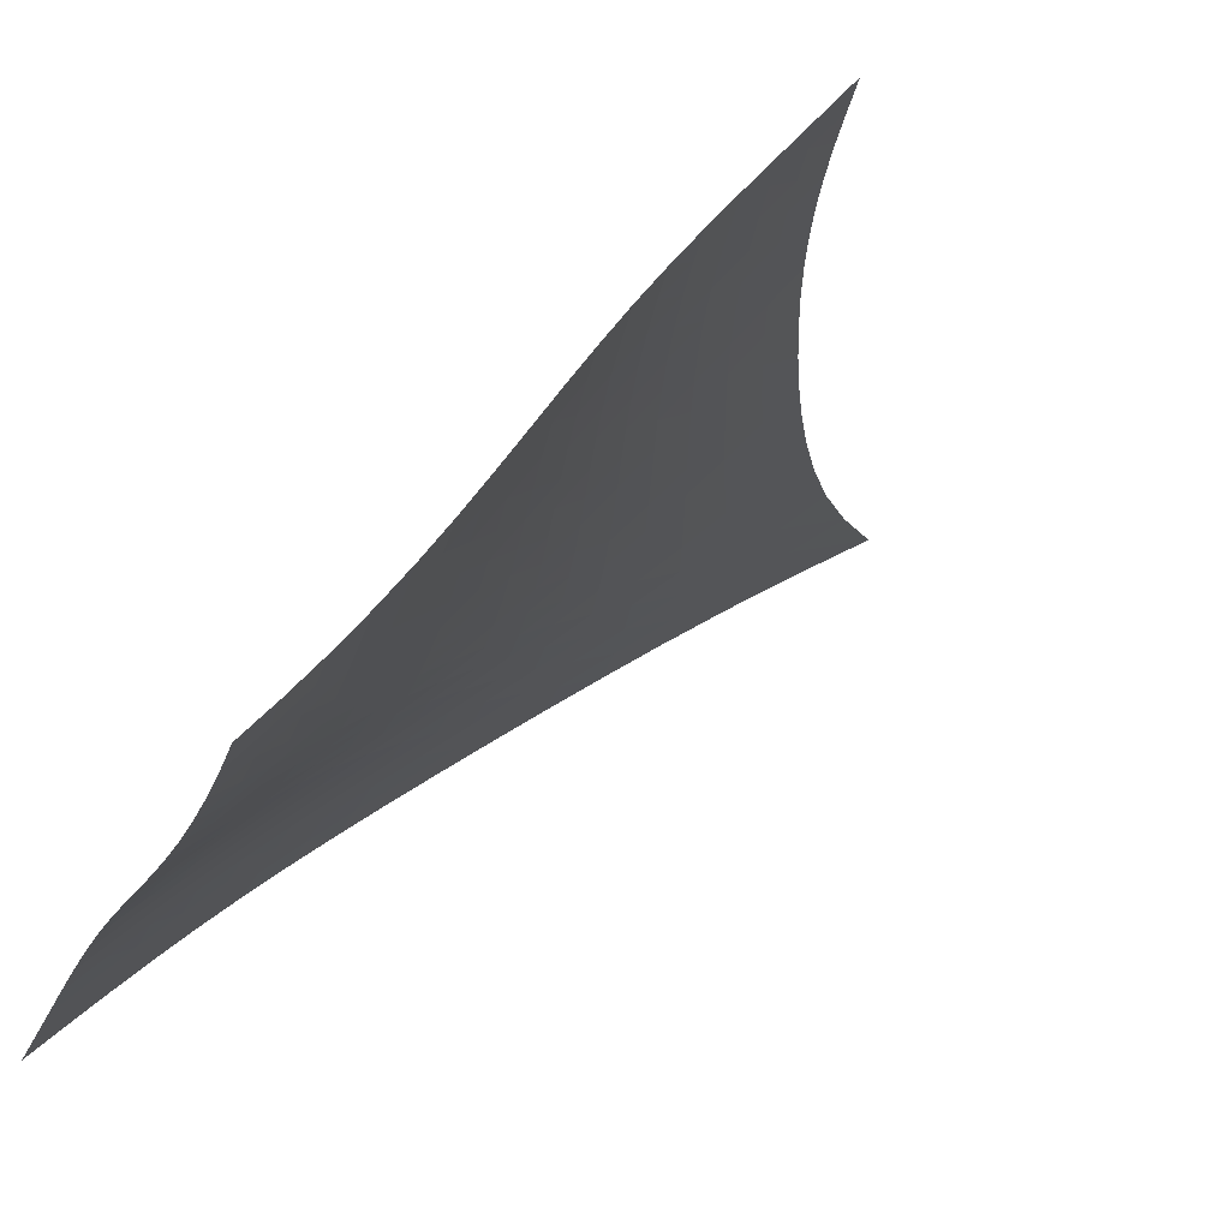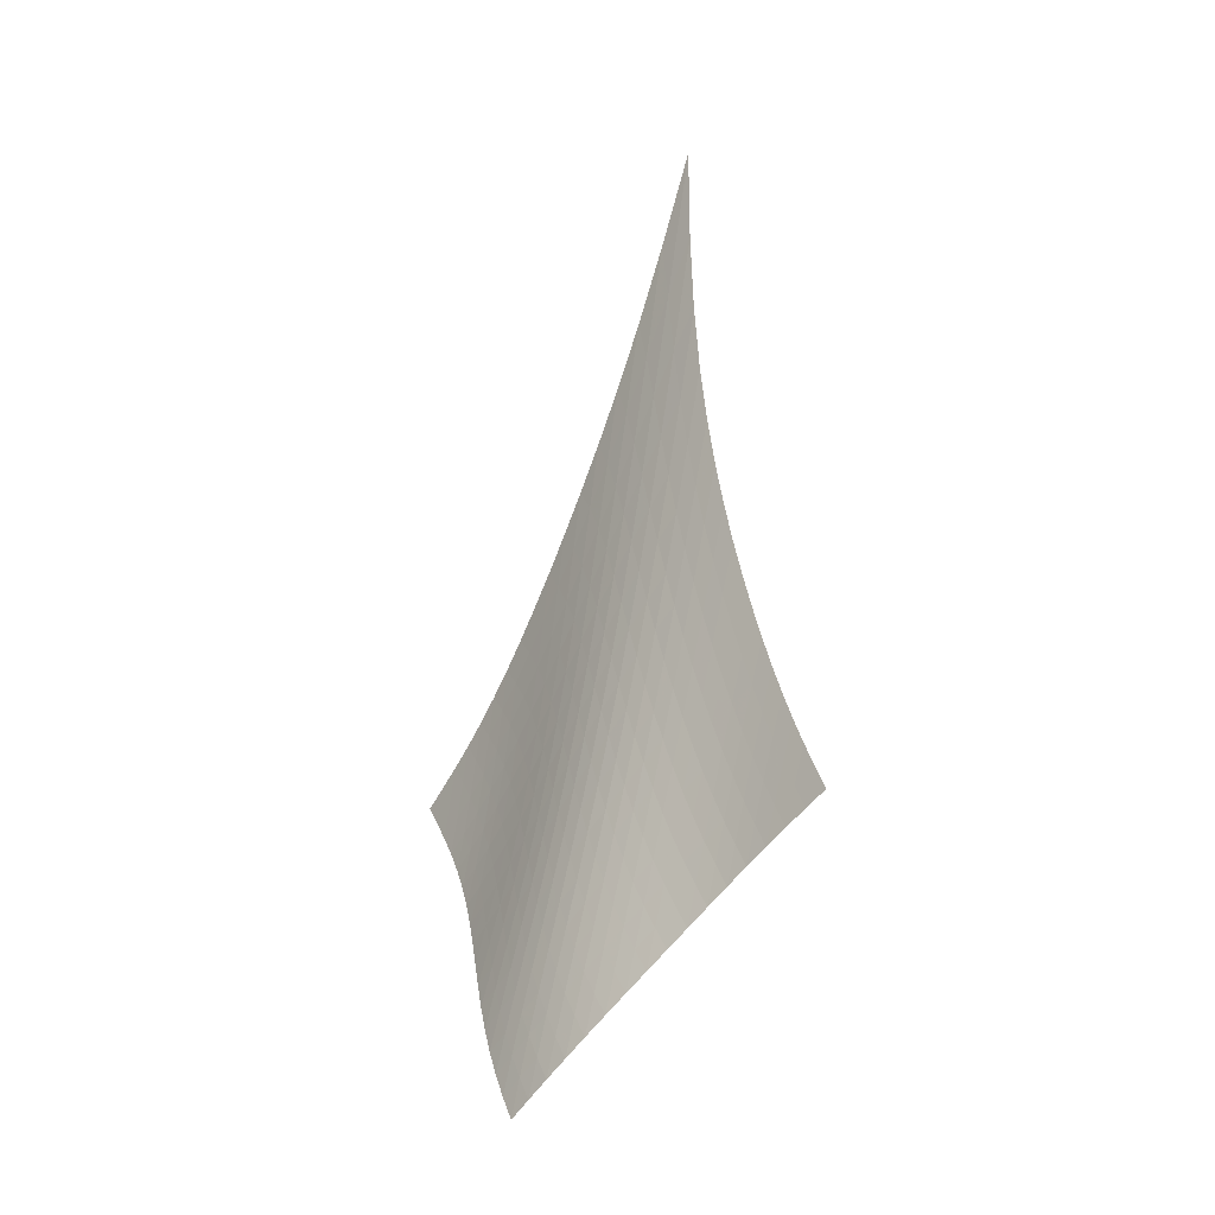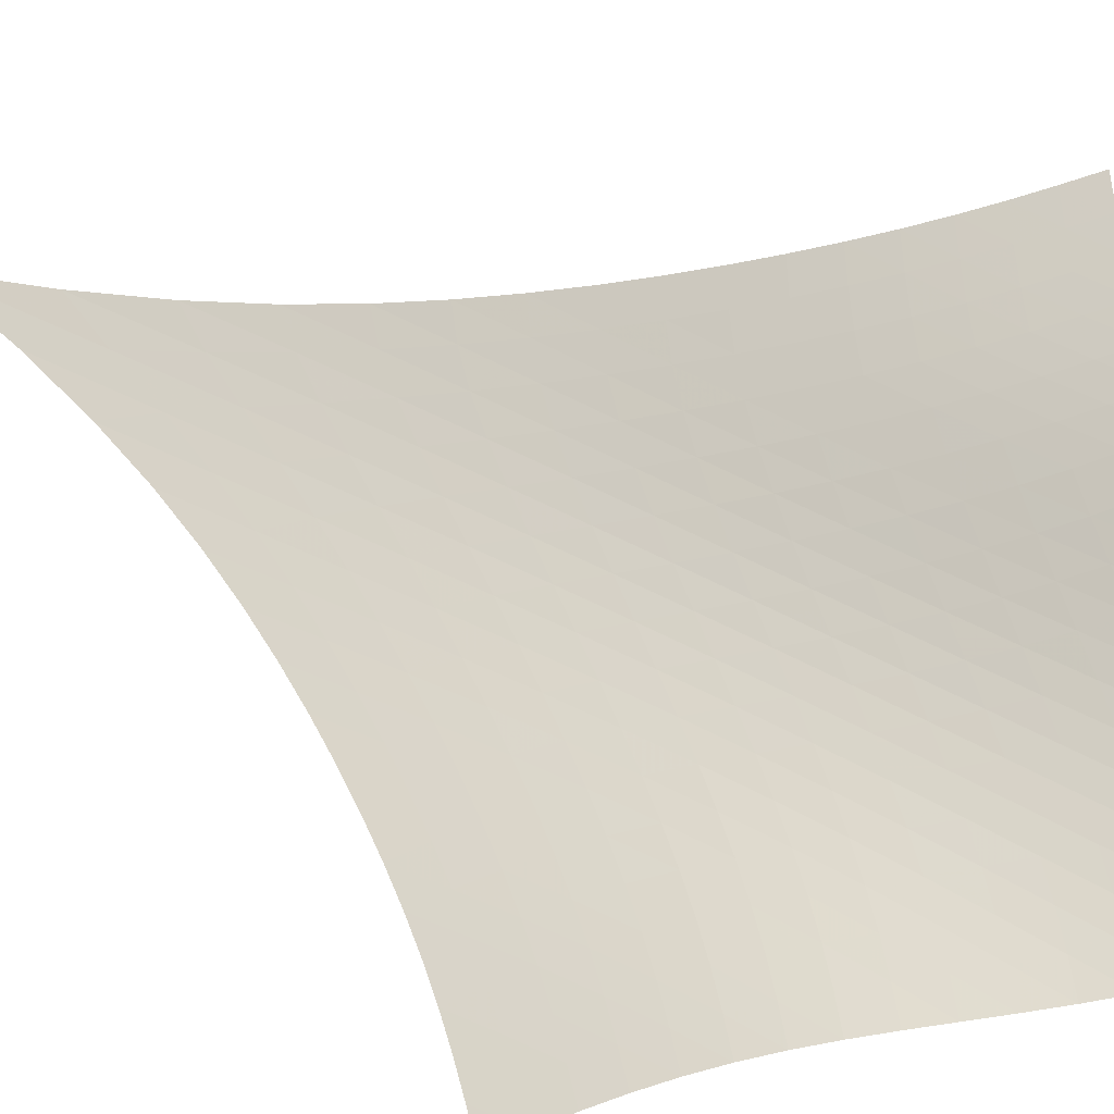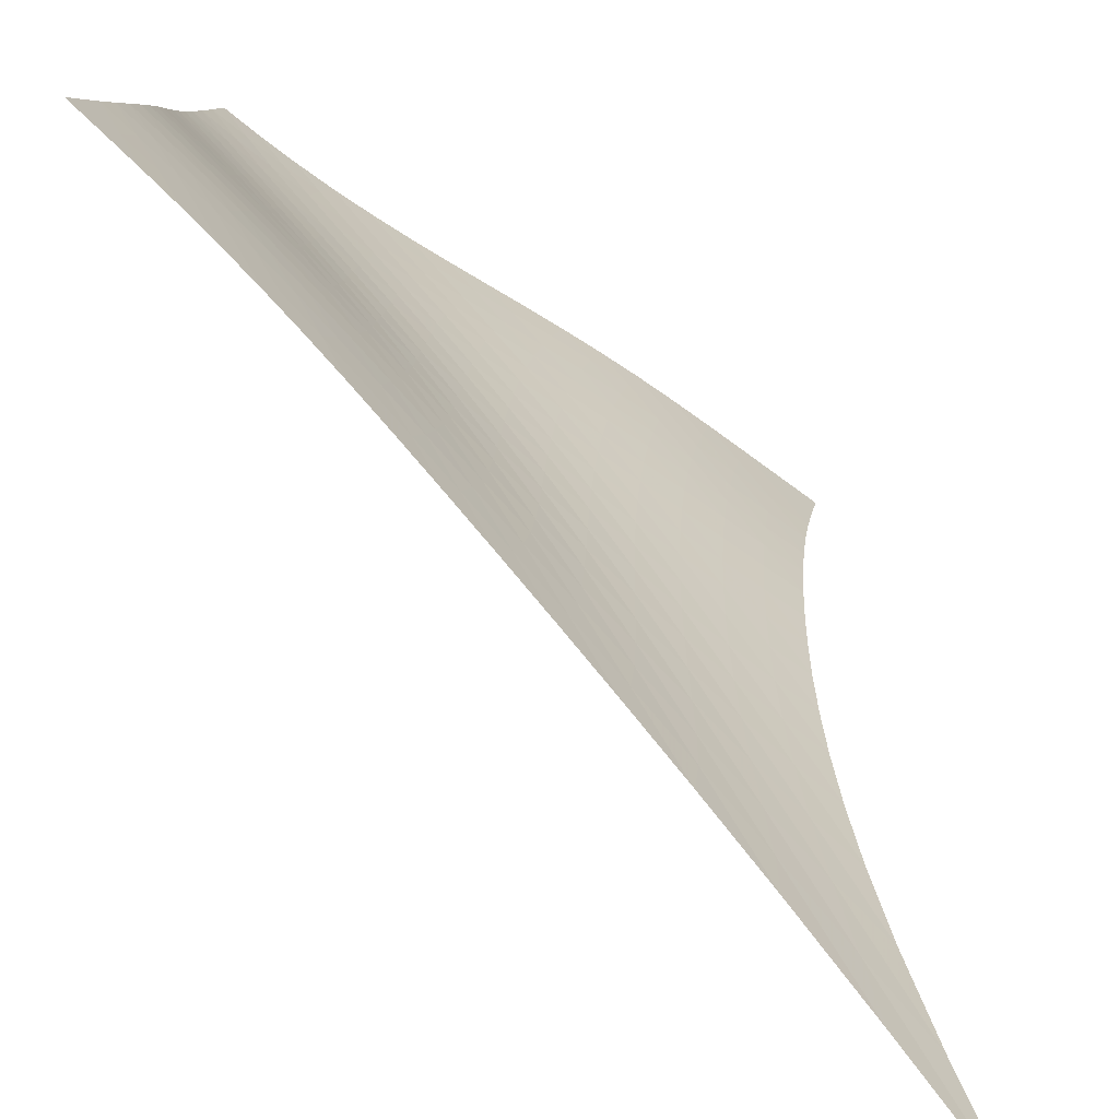
<metadata>
{"format":"obj","ext":"obj","renderer":"f3d","projection":"perspective","resolution":1024,"background":"white","views":[{"elev":-4.1,"azim":26.5,"up":"+Z"},{"elev":-7.3,"azim":-174.8,"up":"+Y"},{"elev":17.6,"azim":-40.4,"up":"+Z"},{"elev":47.8,"azim":164.9,"up":"+Z"}]}
</metadata>
<code>
v -6.493 -0.05475 6.493
v 2.219 -20.46 10.52
v -10.52 -20.46 -2.219
v -1.676 -29.46 1.676
v -10.23 -19.83 -1.763
v -9.936 -19.18 -1.306
v -9.651 -18.49 -0.849
v -9.369 -17.76 -0.3928
v -9.09 -16.97 0.06293
v -8.81 -16.13 0.5206
v -8.53 -15.22 0.9841
v -8.25 -14.23 1.458
v -7.971 -13.16 1.949
v -7.695 -11.99 2.462
v -7.426 -10.69 3.004
v -7.17 -9.228 3.583
v -6.934 -7.531 4.209
v -6.731 -5.51 4.894
v -6.58 -3.036 5.655
v -5.655 -3.036 6.58
v -4.894 -5.51 6.731
v -4.209 -7.531 6.934
v -3.583 -9.228 7.17
v -3.004 -10.69 7.426
v -2.462 -11.99 7.695
v -1.949 -13.16 7.971
v -1.458 -14.23 8.25
v -0.9841 -15.22 8.53
v -0.5206 -16.13 8.81
v -0.06293 -16.97 9.09
v 0.3928 -17.76 9.369
v 0.849 -18.49 9.651
v 1.306 -19.18 9.936
v 1.763 -19.83 10.23
v 1.884 -20.96 9.973
v 1.557 -21.45 9.433
v 1.249 -21.96 8.9
v 0.9668 -22.48 8.369
v 0.7142 -23.01 7.834
v 0.4918 -23.57 7.29
v 0.2961 -24.13 6.735
v 0.1194 -24.71 6.169
v -0.04806 -25.3 5.594
v -0.2172 -25.9 5.014
v -0.3982 -26.51 4.433
v -0.5997 -27.11 3.855
v -0.8274 -27.71 3.287
v -1.084 -28.31 2.732
v -1.369 -28.89 2.194
v -2.194 -28.89 1.369
v -2.732 -28.31 1.084
v -3.287 -27.71 0.8274
v -3.855 -27.11 0.5997
v -4.433 -26.51 0.3982
v -5.014 -25.9 0.2172
v -5.594 -25.3 0.04806
v -6.169 -24.71 -0.1194
v -6.735 -24.13 -0.2961
v -7.29 -23.57 -0.4918
v -7.834 -23.01 -0.7142
v -8.369 -22.48 -0.9668
v -8.9 -21.96 -1.249
v -9.433 -21.45 -1.557
v -9.973 -20.96 -1.884
v -5.881 -4.833 5.881
v -6.092 -6.717 5.189
v -6.322 -8.416 4.538
v -6.57 -9.929 3.93
v -6.831 -11.29 3.358
v -7.102 -12.53 2.818
v -7.38 -13.66 2.305
v -7.662 -14.71 1.813
v -7.946 -15.69 1.336
v -8.232 -16.6 0.8705
v -8.517 -17.44 0.4104
v -8.804 -18.24 -0.04794
v -9.092 -18.98 -0.5069
v -9.383 -19.67 -0.9671
v -9.677 -20.33 -1.427
v -5.189 -6.717 6.092
v -5.453 -8.1 5.453
v -5.71 -9.475 4.835
v -5.972 -10.78 4.244
v -6.24 -12 3.682
v -6.514 -13.15 3.147
v -6.794 -14.23 2.635
v -7.078 -15.24 2.143
v -7.365 -16.2 1.667
v -7.655 -17.1 1.201
v -7.946 -17.94 0.7405
v -8.239 -18.73 0.2821
v -8.534 -19.47 -0.1772
v -8.832 -20.17 -0.6381
v -9.132 -20.82 -1.099
v -4.538 -8.416 6.322
v -4.835 -9.475 5.71
v -5.113 -10.6 5.113
v -5.385 -11.72 4.535
v -5.657 -12.81 3.979
v -5.933 -13.86 3.447
v -6.213 -14.87 2.936
v -6.498 -15.84 2.444
v -6.787 -16.76 1.968
v -7.08 -17.64 1.503
v -7.376 -18.47 1.044
v -7.675 -19.25 0.5874
v -7.977 -19.99 0.13
v -8.282 -20.68 -0.3295
v -8.591 -21.33 -0.7901
v -3.93 -9.929 6.57
v -4.244 -10.78 5.972
v -4.535 -11.72 5.385
v -4.813 -12.69 4.813
v -5.086 -13.66 4.259
v -5.36 -14.63 3.725
v -5.638 -15.57 3.212
v -5.921 -16.49 2.718
v -6.21 -17.37 2.24
v -6.505 -18.22 1.775
v -6.804 -19.03 1.318
v -7.108 -19.8 0.8633
v -7.417 -20.53 0.4086
v -7.731 -21.21 -0.04845
v -8.05 -21.86 -0.5076
v -3.358 -11.29 6.831
v -3.682 -12 6.24
v -3.979 -12.81 5.657
v -4.259 -13.66 5.086
v -4.53 -14.54 4.53
v -4.799 -15.43 3.991
v -5.072 -16.31 3.472
v -5.35 -17.17 2.972
v -5.636 -18.02 2.49
v -5.93 -18.83 2.022
v -6.231 -19.62 1.563
v -6.538 -20.38 1.11
v -6.853 -21.09 0.6567
v -7.174 -21.77 0.2019
v -7.503 -22.4 -0.2555
v -2.818 -12.53 7.102
v -3.147 -13.15 6.514
v -3.447 -13.86 5.933
v -3.725 -14.63 5.36
v -3.991 -15.43 4.799
v -4.253 -16.24 4.253
v -4.518 -17.06 3.725
v -4.788 -17.88 3.216
v -5.067 -18.69 2.725
v -5.357 -19.47 2.249
v -5.656 -20.24 1.786
v -5.964 -20.97 1.33
v -6.282 -21.67 0.877
v -6.61 -22.34 0.4228
v -6.948 -22.97 -0.0337
v -2.305 -13.66 7.38
v -2.635 -14.23 6.794
v -2.936 -14.87 6.213
v -3.212 -15.57 5.638
v -3.472 -16.31 5.072
v -3.725 -17.06 4.518
v -3.978 -17.83 3.978
v -4.238 -18.6 3.457
v -4.507 -19.37 2.954
v -4.788 -20.13 2.467
v -5.082 -20.87 1.995
v -5.389 -21.58 1.533
v -5.708 -22.27 1.076
v -6.04 -22.92 0.6197
v -6.383 -23.54 0.1624
v -1.813 -14.71 7.662
v -2.143 -15.24 7.078
v -2.444 -15.84 6.498
v -2.718 -16.49 5.921
v -2.972 -17.17 5.35
v -3.216 -17.88 4.788
v -3.457 -18.6 4.238
v -3.703 -19.34 3.703
v -3.959 -20.07 3.185
v -4.229 -20.8 2.685
v -4.514 -21.51 2.2
v -4.815 -22.21 1.728
v -5.132 -22.88 1.263
v -5.464 -23.52 0.8014
v -5.811 -24.13 0.3409
v -1.336 -15.69 7.946
v -1.667 -16.2 7.365
v -1.968 -16.76 6.787
v -2.24 -17.37 6.21
v -2.49 -18.02 5.636
v -2.725 -18.69 5.067
v -2.954 -19.37 4.507
v -3.185 -20.07 3.959
v -3.426 -20.77 3.426
v -3.682 -21.47 2.91
v -3.956 -22.16 2.41
v -4.247 -22.84 1.924
v -4.558 -23.49 1.448
v -4.887 -24.12 0.9786
v -5.234 -24.73 0.5122
v -0.8705 -16.6 8.232
v -1.201 -17.1 7.655
v -1.503 -17.64 7.08
v -1.775 -18.22 6.505
v -2.022 -18.83 5.93
v -2.249 -19.47 5.357
v -2.467 -20.13 4.788
v -2.685 -20.8 4.229
v -2.91 -21.47 3.682
v -3.15 -22.14 3.15
v -3.409 -22.81 2.634
v -3.689 -23.47 2.132
v -3.99 -24.12 1.642
v -4.313 -24.74 1.162
v -4.655 -25.33 0.6872
v -0.4104 -17.44 8.517
v -0.7405 -17.94 7.946
v -1.044 -18.47 7.376
v -1.318 -19.03 6.804
v -1.563 -19.62 6.231
v -1.786 -20.24 5.656
v -1.995 -20.87 5.082
v -2.2 -21.51 4.514
v -2.41 -22.16 3.956
v -2.634 -22.81 3.409
v -2.876 -23.47 2.876
v -3.142 -24.11 2.358
v -3.431 -24.74 1.854
v -3.744 -25.35 1.361
v -4.079 -25.94 0.8759
v 0.04794 -18.24 8.804
v -0.2821 -18.73 8.239
v -0.5874 -19.25 7.675
v -0.8633 -19.8 7.108
v -1.11 -20.38 6.538
v -1.33 -20.97 5.964
v -1.533 -21.58 5.389
v -1.728 -22.21 4.815
v -1.924 -22.84 4.247
v -2.132 -23.47 3.689
v -2.358 -24.11 3.142
v -2.608 -24.74 2.608
v -2.884 -25.36 2.089
v -3.185 -25.96 1.582
v -3.51 -26.55 1.086
v 0.5069 -18.98 9.092
v 0.1772 -19.47 8.534
v -0.13 -19.99 7.977
v -0.4086 -20.53 7.417
v -0.6567 -21.09 6.853
v -0.877 -21.67 6.282
v -1.076 -22.27 5.708
v -1.263 -22.88 5.132
v -1.448 -23.49 4.558
v -1.642 -24.12 3.99
v -1.854 -24.74 3.431
v -2.089 -25.36 2.884
v -2.35 -25.97 2.35
v -2.638 -26.57 1.83
v -2.952 -27.15 1.323
v 0.9671 -19.67 9.383
v 0.6381 -20.17 8.832
v 0.3295 -20.68 8.282
v 0.04845 -21.21 7.731
v -0.2019 -21.77 7.174
v -0.4228 -22.34 6.61
v -0.6197 -22.92 6.04
v -0.8014 -23.52 5.464
v -0.9786 -24.12 4.887
v -1.162 -24.74 4.313
v -1.361 -25.35 3.744
v -1.582 -25.96 3.185
v -1.83 -26.57 2.638
v -2.106 -27.16 2.106
v -2.409 -27.74 1.589
v 1.427 -20.33 9.677
v 1.099 -20.82 9.132
v 0.7901 -21.33 8.591
v 0.5076 -21.86 8.05
v 0.2555 -22.4 7.503
v 0.0337 -22.97 6.948
v -0.1624 -23.54 6.383
v -0.3409 -24.13 5.811
v -0.5122 -24.73 5.234
v -0.6872 -25.33 4.655
v -0.8759 -25.94 4.079
v -1.086 -26.55 3.51
v -1.323 -27.15 2.952
v -1.589 -27.74 2.409
v -1.881 -28.32 1.881
f 289 49 4
f 289 4 50
f 5 79 64
f 5 64 3
f 79 94 63
f 79 63 64
f 94 109 62
f 94 62 63
f 109 124 61
f 109 61 62
f 124 139 60
f 124 60 61
f 139 154 59
f 139 59 60
f 154 169 58
f 154 58 59
f 169 184 57
f 169 57 58
f 184 199 56
f 184 56 57
f 199 214 55
f 199 55 56
f 214 229 54
f 214 54 55
f 229 244 53
f 229 53 54
f 244 259 52
f 244 52 53
f 259 274 51
f 259 51 52
f 274 289 50
f 274 50 51
f 1 20 65
f 1 65 19
f 19 65 66
f 19 66 18
f 18 66 67
f 18 67 17
f 17 67 68
f 17 68 16
f 16 68 69
f 16 69 15
f 15 69 70
f 15 70 14
f 14 70 71
f 14 71 13
f 13 71 72
f 13 72 12
f 12 72 73
f 12 73 11
f 11 73 74
f 11 74 10
f 10 74 75
f 10 75 9
f 9 75 76
f 9 76 8
f 8 76 77
f 8 77 7
f 7 77 78
f 7 78 6
f 6 78 79
f 6 79 5
f 20 21 80
f 20 80 65
f 65 80 81
f 65 81 66
f 66 81 82
f 66 82 67
f 67 82 83
f 67 83 68
f 68 83 84
f 68 84 69
f 69 84 85
f 69 85 70
f 70 85 86
f 70 86 71
f 71 86 87
f 71 87 72
f 72 87 88
f 72 88 73
f 73 88 89
f 73 89 74
f 74 89 90
f 74 90 75
f 75 90 91
f 75 91 76
f 76 91 92
f 76 92 77
f 77 92 93
f 77 93 78
f 78 93 94
f 78 94 79
f 21 22 95
f 21 95 80
f 80 95 96
f 80 96 81
f 81 96 97
f 81 97 82
f 82 97 98
f 82 98 83
f 83 98 99
f 83 99 84
f 84 99 100
f 84 100 85
f 85 100 101
f 85 101 86
f 86 101 102
f 86 102 87
f 87 102 103
f 87 103 88
f 88 103 104
f 88 104 89
f 89 104 105
f 89 105 90
f 90 105 106
f 90 106 91
f 91 106 107
f 91 107 92
f 92 107 108
f 92 108 93
f 93 108 109
f 93 109 94
f 22 23 110
f 22 110 95
f 95 110 111
f 95 111 96
f 96 111 112
f 96 112 97
f 97 112 113
f 97 113 98
f 98 113 114
f 98 114 99
f 99 114 115
f 99 115 100
f 100 115 116
f 100 116 101
f 101 116 117
f 101 117 102
f 102 117 118
f 102 118 103
f 103 118 119
f 103 119 104
f 104 119 120
f 104 120 105
f 105 120 121
f 105 121 106
f 106 121 122
f 106 122 107
f 107 122 123
f 107 123 108
f 108 123 124
f 108 124 109
f 23 24 125
f 23 125 110
f 110 125 126
f 110 126 111
f 111 126 127
f 111 127 112
f 112 127 128
f 112 128 113
f 113 128 129
f 113 129 114
f 114 129 130
f 114 130 115
f 115 130 131
f 115 131 116
f 116 131 132
f 116 132 117
f 117 132 133
f 117 133 118
f 118 133 134
f 118 134 119
f 119 134 135
f 119 135 120
f 120 135 136
f 120 136 121
f 121 136 137
f 121 137 122
f 122 137 138
f 122 138 123
f 123 138 139
f 123 139 124
f 24 25 140
f 24 140 125
f 125 140 141
f 125 141 126
f 126 141 142
f 126 142 127
f 127 142 143
f 127 143 128
f 128 143 144
f 128 144 129
f 129 144 145
f 129 145 130
f 130 145 146
f 130 146 131
f 131 146 147
f 131 147 132
f 132 147 148
f 132 148 133
f 133 148 149
f 133 149 134
f 134 149 150
f 134 150 135
f 135 150 151
f 135 151 136
f 136 151 152
f 136 152 137
f 137 152 153
f 137 153 138
f 138 153 154
f 138 154 139
f 25 26 155
f 25 155 140
f 140 155 156
f 140 156 141
f 141 156 157
f 141 157 142
f 142 157 158
f 142 158 143
f 143 158 159
f 143 159 144
f 144 159 160
f 144 160 145
f 145 160 161
f 145 161 146
f 146 161 162
f 146 162 147
f 147 162 163
f 147 163 148
f 148 163 164
f 148 164 149
f 149 164 165
f 149 165 150
f 150 165 166
f 150 166 151
f 151 166 167
f 151 167 152
f 152 167 168
f 152 168 153
f 153 168 169
f 153 169 154
f 26 27 170
f 26 170 155
f 155 170 171
f 155 171 156
f 156 171 172
f 156 172 157
f 157 172 173
f 157 173 158
f 158 173 174
f 158 174 159
f 159 174 175
f 159 175 160
f 160 175 176
f 160 176 161
f 161 176 177
f 161 177 162
f 162 177 178
f 162 178 163
f 163 178 179
f 163 179 164
f 164 179 180
f 164 180 165
f 165 180 181
f 165 181 166
f 166 181 182
f 166 182 167
f 167 182 183
f 167 183 168
f 168 183 184
f 168 184 169
f 27 28 185
f 27 185 170
f 170 185 186
f 170 186 171
f 171 186 187
f 171 187 172
f 172 187 188
f 172 188 173
f 173 188 189
f 173 189 174
f 174 189 190
f 174 190 175
f 175 190 191
f 175 191 176
f 176 191 192
f 176 192 177
f 177 192 193
f 177 193 178
f 178 193 194
f 178 194 179
f 179 194 195
f 179 195 180
f 180 195 196
f 180 196 181
f 181 196 197
f 181 197 182
f 182 197 198
f 182 198 183
f 183 198 199
f 183 199 184
f 28 29 200
f 28 200 185
f 185 200 201
f 185 201 186
f 186 201 202
f 186 202 187
f 187 202 203
f 187 203 188
f 188 203 204
f 188 204 189
f 189 204 205
f 189 205 190
f 190 205 206
f 190 206 191
f 191 206 207
f 191 207 192
f 192 207 208
f 192 208 193
f 193 208 209
f 193 209 194
f 194 209 210
f 194 210 195
f 195 210 211
f 195 211 196
f 196 211 212
f 196 212 197
f 197 212 213
f 197 213 198
f 198 213 214
f 198 214 199
f 29 30 215
f 29 215 200
f 200 215 216
f 200 216 201
f 201 216 217
f 201 217 202
f 202 217 218
f 202 218 203
f 203 218 219
f 203 219 204
f 204 219 220
f 204 220 205
f 205 220 221
f 205 221 206
f 206 221 222
f 206 222 207
f 207 222 223
f 207 223 208
f 208 223 224
f 208 224 209
f 209 224 225
f 209 225 210
f 210 225 226
f 210 226 211
f 211 226 227
f 211 227 212
f 212 227 228
f 212 228 213
f 213 228 229
f 213 229 214
f 30 31 230
f 30 230 215
f 215 230 231
f 215 231 216
f 216 231 232
f 216 232 217
f 217 232 233
f 217 233 218
f 218 233 234
f 218 234 219
f 219 234 235
f 219 235 220
f 220 235 236
f 220 236 221
f 221 236 237
f 221 237 222
f 222 237 238
f 222 238 223
f 223 238 239
f 223 239 224
f 224 239 240
f 224 240 225
f 225 240 241
f 225 241 226
f 226 241 242
f 226 242 227
f 227 242 243
f 227 243 228
f 228 243 244
f 228 244 229
f 31 32 245
f 31 245 230
f 230 245 246
f 230 246 231
f 231 246 247
f 231 247 232
f 232 247 248
f 232 248 233
f 233 248 249
f 233 249 234
f 234 249 250
f 234 250 235
f 235 250 251
f 235 251 236
f 236 251 252
f 236 252 237
f 237 252 253
f 237 253 238
f 238 253 254
f 238 254 239
f 239 254 255
f 239 255 240
f 240 255 256
f 240 256 241
f 241 256 257
f 241 257 242
f 242 257 258
f 242 258 243
f 243 258 259
f 243 259 244
f 32 33 260
f 32 260 245
f 245 260 261
f 245 261 246
f 246 261 262
f 246 262 247
f 247 262 263
f 247 263 248
f 248 263 264
f 248 264 249
f 249 264 265
f 249 265 250
f 250 265 266
f 250 266 251
f 251 266 267
f 251 267 252
f 252 267 268
f 252 268 253
f 253 268 269
f 253 269 254
f 254 269 270
f 254 270 255
f 255 270 271
f 255 271 256
f 256 271 272
f 256 272 257
f 257 272 273
f 257 273 258
f 258 273 274
f 258 274 259
f 33 34 275
f 33 275 260
f 260 275 276
f 260 276 261
f 261 276 277
f 261 277 262
f 262 277 278
f 262 278 263
f 263 278 279
f 263 279 264
f 264 279 280
f 264 280 265
f 265 280 281
f 265 281 266
f 266 281 282
f 266 282 267
f 267 282 283
f 267 283 268
f 268 283 284
f 268 284 269
f 269 284 285
f 269 285 270
f 270 285 286
f 270 286 271
f 271 286 287
f 271 287 272
f 272 287 288
f 272 288 273
f 273 288 289
f 273 289 274
f 34 2 35
f 34 35 275
f 275 35 36
f 275 36 276
f 276 36 37
f 276 37 277
f 277 37 38
f 277 38 278
f 278 38 39
f 278 39 279
f 279 39 40
f 279 40 280
f 280 40 41
f 280 41 281
f 281 41 42
f 281 42 282
f 282 42 43
f 282 43 283
f 283 43 44
f 283 44 284
f 284 44 45
f 284 45 285
f 285 45 46
f 285 46 286
f 286 46 47
f 286 47 287
f 287 47 48
f 287 48 288
f 288 48 49
f 288 49 289

</code>
